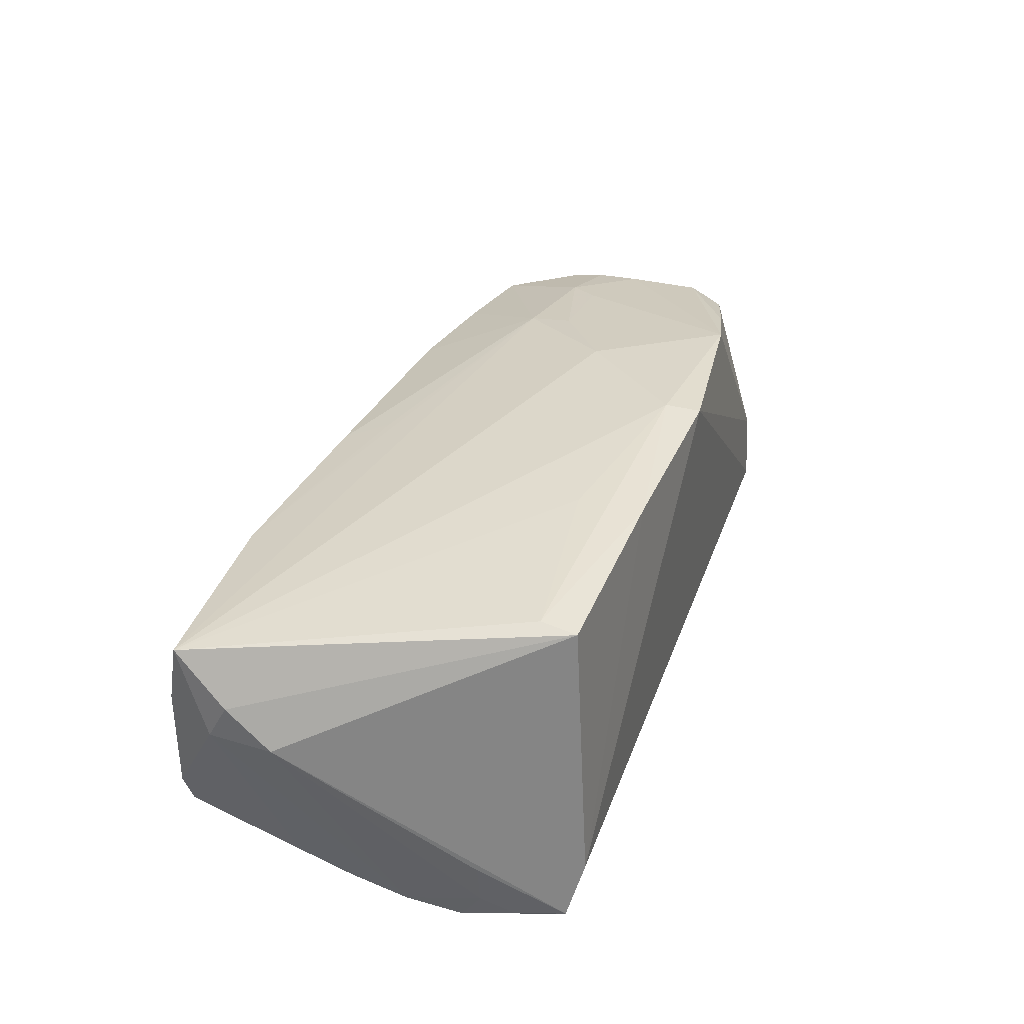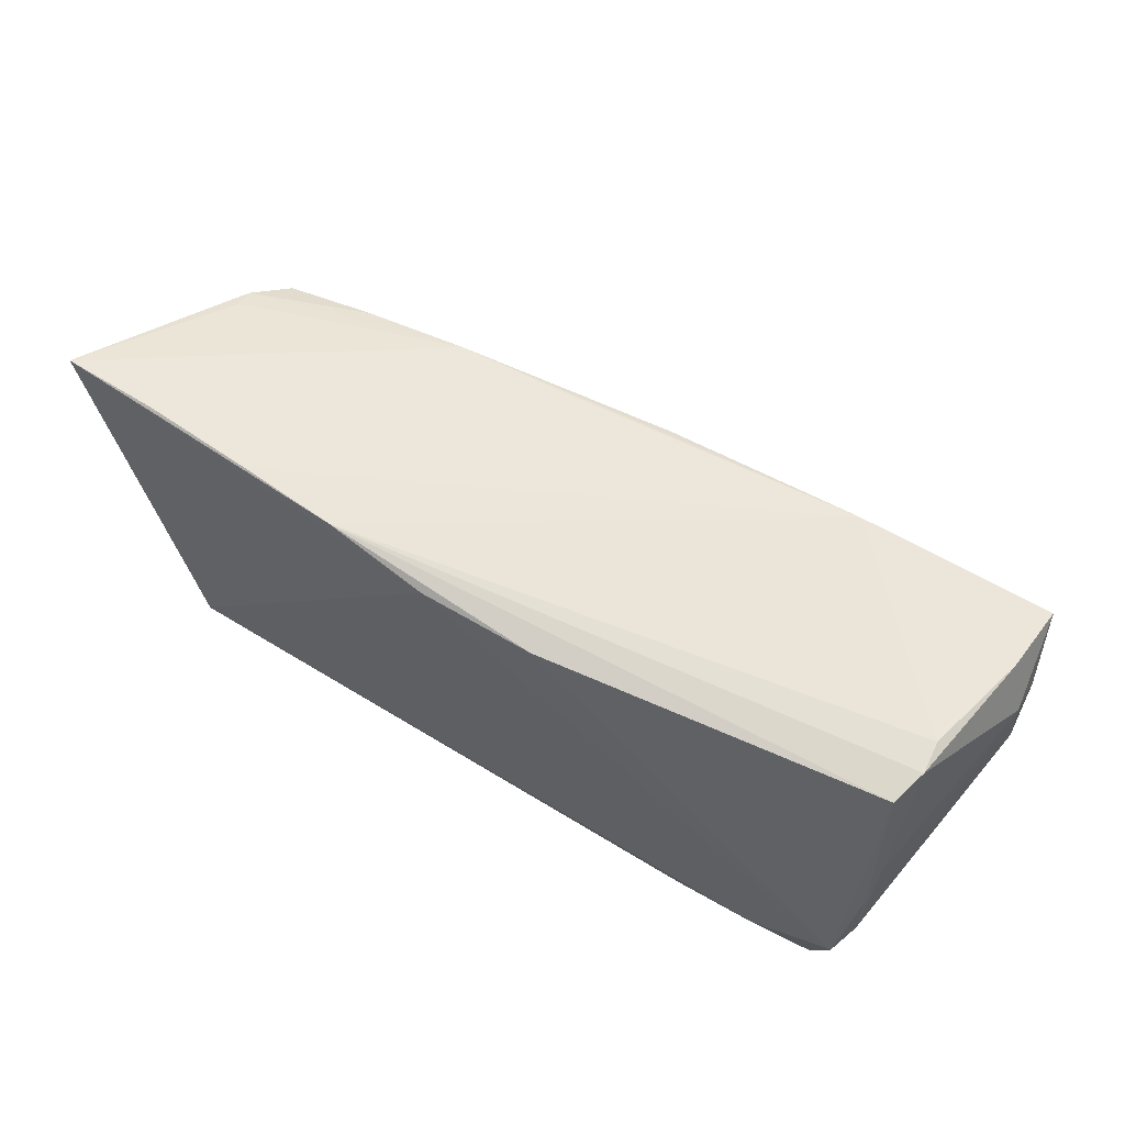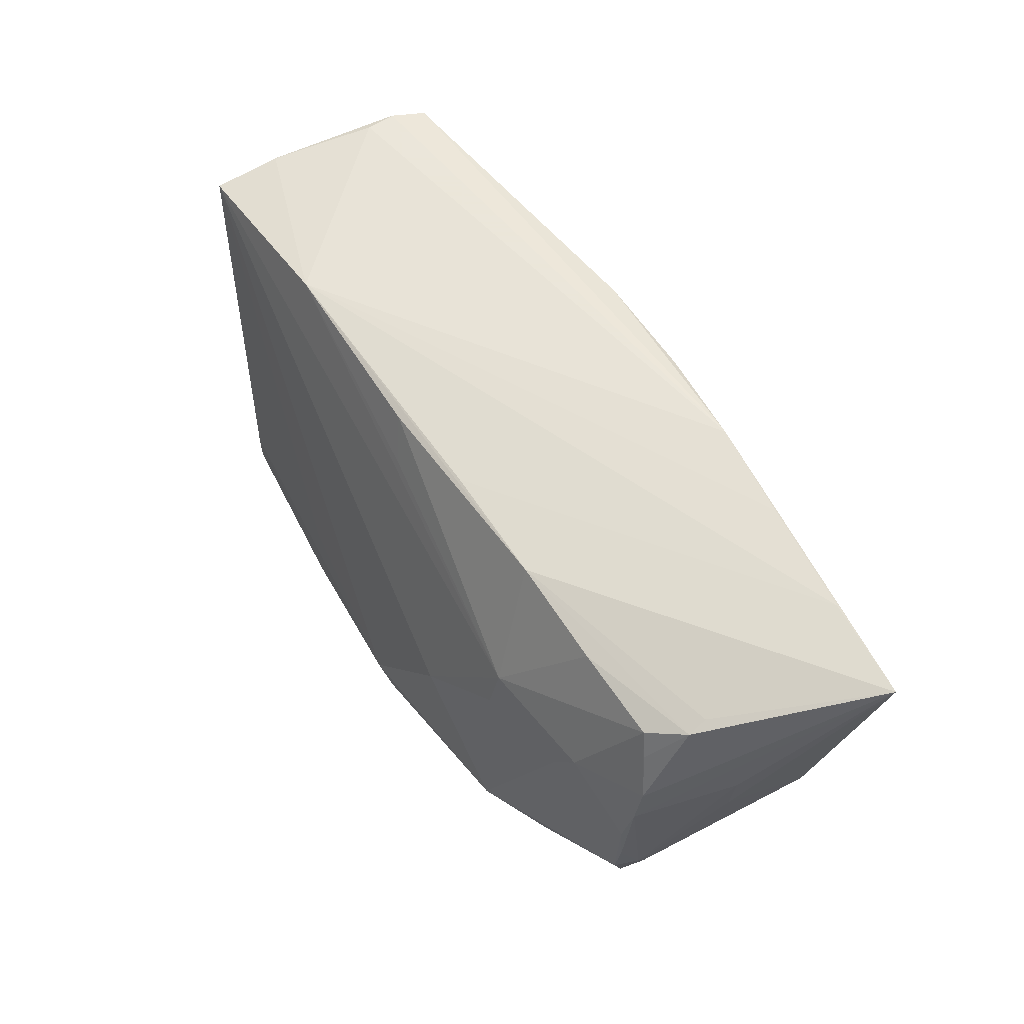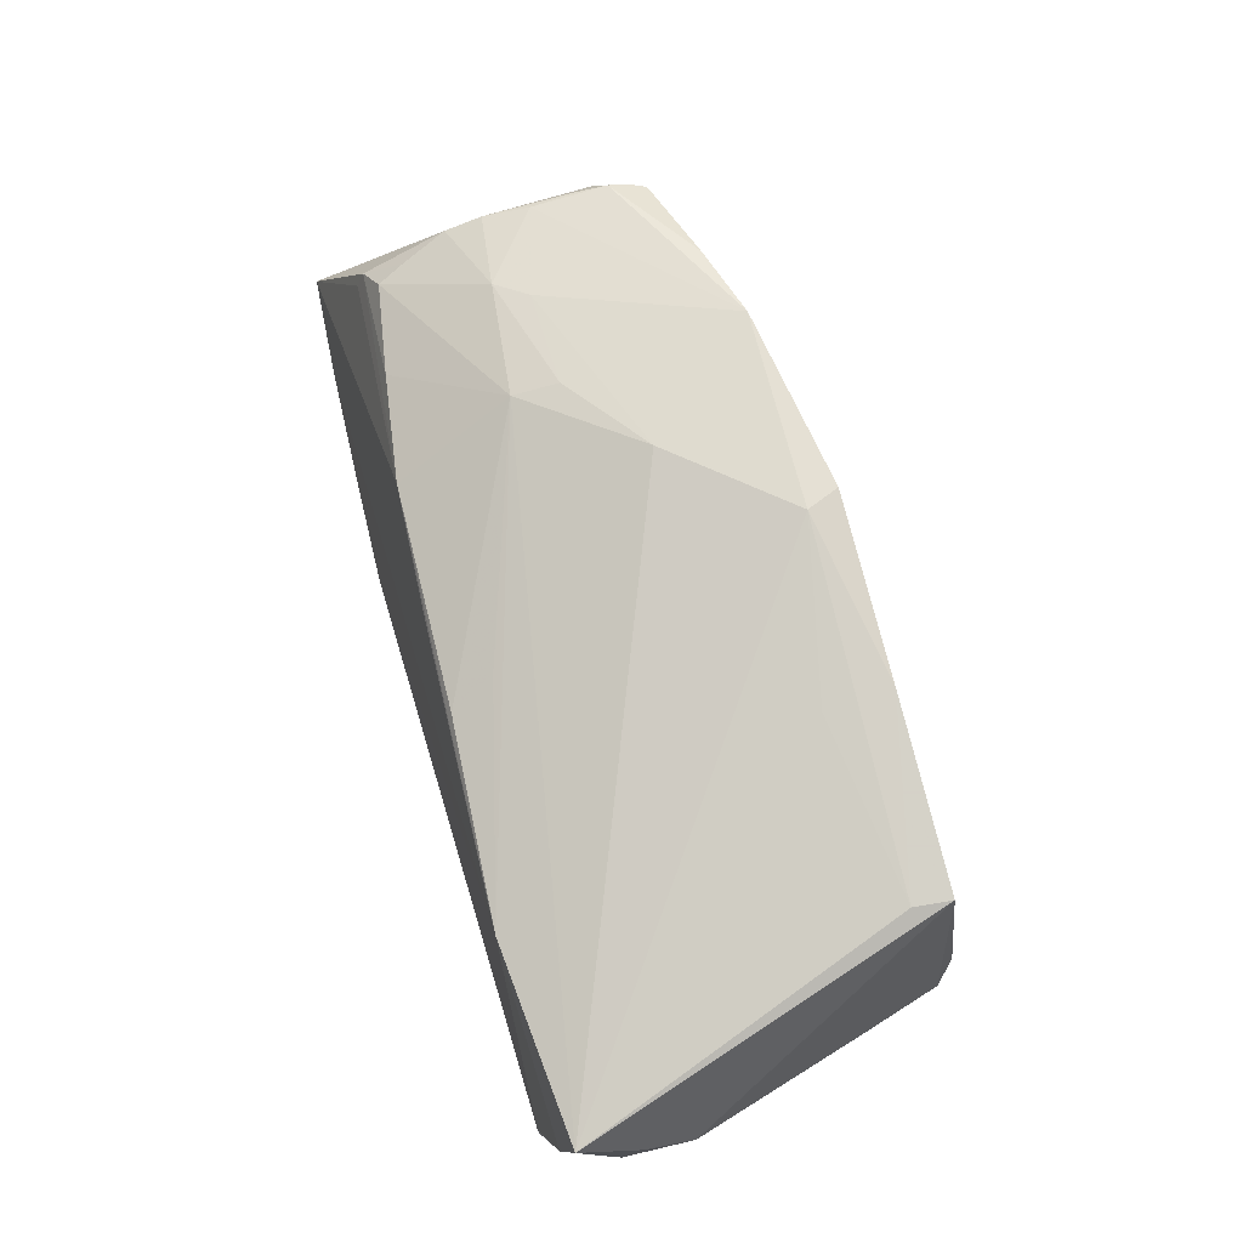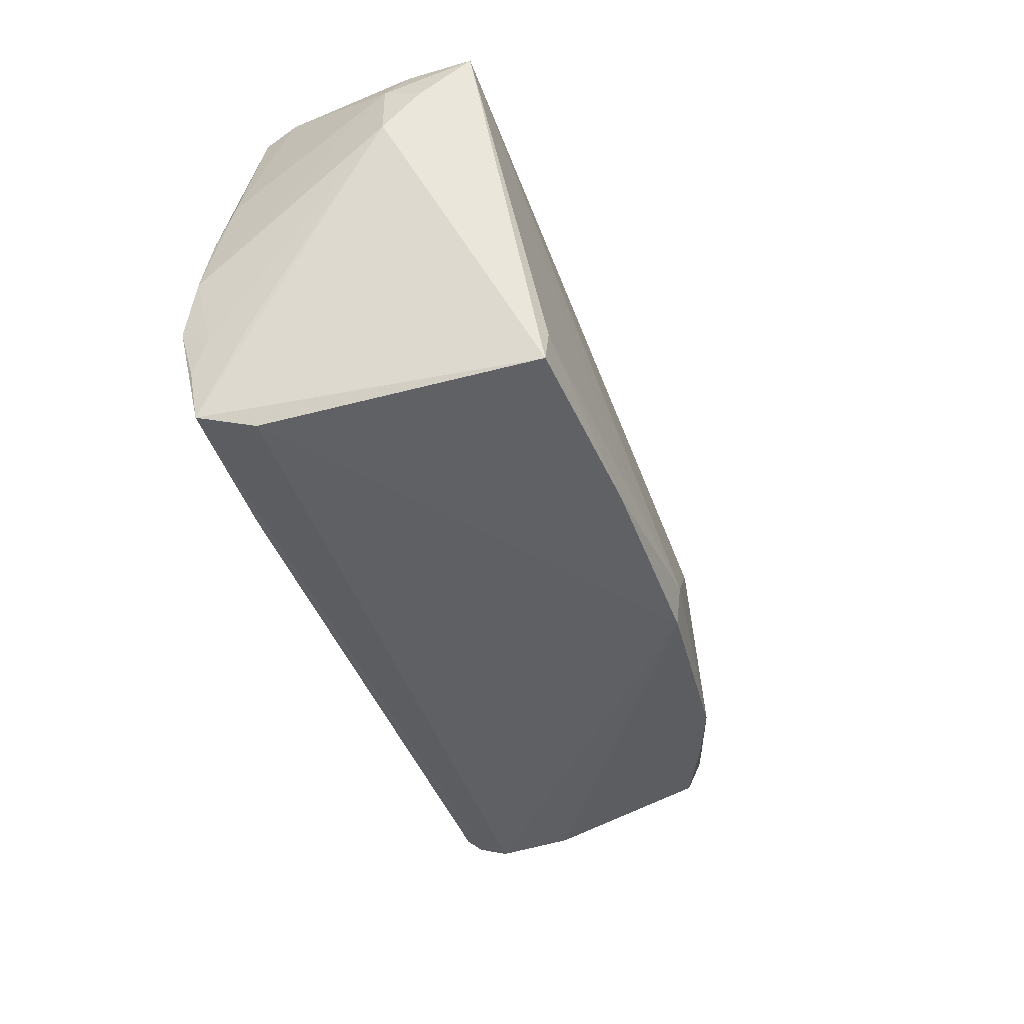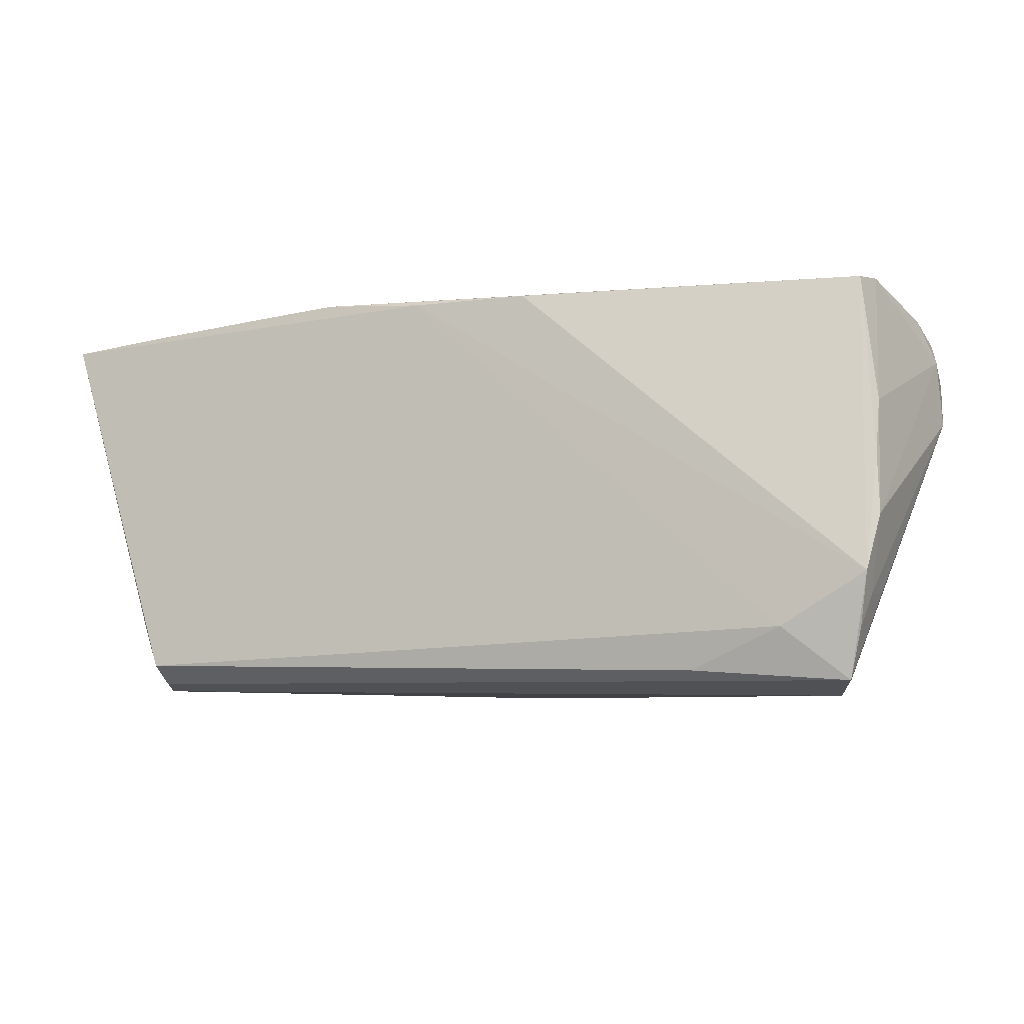
<metadata>
{"format":"obj","ext":"obj","renderer":"f3d","projection":"perspective","resolution":1024,"background":"white","views":[{"elev":38.1,"azim":-70.8,"up":"+Z"},{"elev":65.2,"azim":-148.1,"up":"+Y"},{"elev":55.0,"azim":59.7,"up":"+Y"},{"elev":76.8,"azim":-107.2,"up":"+Z"},{"elev":-45.0,"azim":-69.6,"up":"+Y"},{"elev":-7.0,"azim":-160.2,"up":"+Y"}]}
</metadata>
<code>
v 0.0296 -0.02204 0.02192
v 0.0531 0.00762 0.0127
v -0.0398 -0.01772 0.02334
v 0.03809 0.01921 0.01203
v 0.004439 -0.02059 0.02573
v 0.05191 -0.0123 0.01507
v -0.05599 0.01078 0.007714
v 0.05312 0.002986 0.01369
v 0.01709 -0.006951 0.02353
v -0.04876 -0.01761 -0.01866
v -0.003737 0.02307 0.01563
v 0.0529 -0.01425 -0.00957
v -0.0473 -0.02401 -0.01799
v 0.03949 -0.01984 0.01822
v -0.04997 0.02758 -0.008498
v -0.05274 0.02549 0.009295
v 0.05289 0.01936 0.004375
v 0.04743 -0.02437 -0.01474
v 0.06326 0.02436 -0.01529
v -0.001136 0.01735 0.01743
v 0.006163 -0.02482 0.0246
v 0.05321 0.01831 0.006832
v 0.05107 -0.01691 0.01334
v 0.05569 -0.00708 -0.01174
v 0.04631 -0.02351 -0.01819
v -0.02892 0.02534 0.01642
v 0.02459 0.02161 0.01291
v 0.009153 0.02643 -0.01923
v -0.05096 0.01076 -0.01491
v 0.009074 0.02286 0.01359
v 0.02267 0.02758 -0.01793
v -0.01716 -0.01524 0.02419
v 0.05767 0.007456 0.001643
v -0.03925 -0.01745 -0.02052
v 0.03563 0.02672 -0.01685
v 0.05188 -0.0146 0.01398
v 0.05243 -0.008133 0.01456
v 0.02821 0.0006126 0.02039
v 0.05102 0.01351 0.01154
v 0.02879 0.006356 0.0193
v 0.04696 -0.02107 -0.02052
v -0.04983 -0.01342 -0.01634
v -0.02787 -0.02264 -0.01951
v 0.05278 -0.01359 0.01094
v 0.05045 0.02561 -0.01576
v 0.05215 -0.002777 0.01464
v 0.04343 0.004409 0.01665
v -0.05088 0.003774 -0.01715
v -0.05131 -0.003868 -0.01816
v -0.05009 -0.01314 -0.01082
v -0.04871 0.02698 -0.01305
v -0.05531 0.01668 0.01223
v 0.0496 0.01692 0.01095
v -0.04951 0.02758 -0.004476
v 0.04038 0.0005533 0.01771
v -0.05347 0.02373 0.01814
v 0.05732 0.002635 0.002175
v -0.04495 -0.02569 -0.01102
v 0.05351 -0.01075 0.01238
v 0.05854 0.01177 -0.01676
v -0.01701 -0.02362 0.02454
v 0.04824 -0.02363 -0.005502
v -0.04986 -0.01092 -0.02017
v -0.05539 0.01919 0.007329
v -0.00556 0.02658 -0.01893
v -0.04041 -0.02246 0.02307
v 0.04949 -0.01473 -0.01955
f 13 63 34
f 13 66 7
f 7 66 52
f 66 56 52
f 34 41 43
f 43 13 34
f 43 41 25
f 25 13 43
f 66 13 58
f 7 49 42
f 42 49 63
f 57 24 19
f 67 41 19
f 19 24 67
f 67 24 41
f 20 40 11
f 51 63 48
f 63 49 48
f 48 29 51
f 49 29 48
f 51 31 65
f 65 63 51
f 19 41 60
f 19 31 35
f 35 45 19
f 31 54 26
f 26 20 11
f 26 35 31
f 56 40 26
f 40 20 26
f 45 35 26
f 15 31 51
f 15 54 31
f 51 29 15
f 21 5 61
f 61 58 21
f 66 58 61
f 3 56 66
f 66 61 3
f 3 61 5
f 1 5 21
f 21 62 1
f 18 13 25
f 18 58 13
f 18 62 21
f 21 58 18
f 18 12 62
f 25 41 18
f 41 24 18
f 24 12 18
f 50 13 7
f 7 42 50
f 50 42 13
f 63 13 10
f 10 42 63
f 13 42 10
f 19 45 30
f 45 26 30
f 11 40 27
f 27 26 11
f 27 30 26
f 27 17 19
f 19 30 27
f 28 65 31
f 28 41 34
f 28 60 41
f 28 31 19
f 34 63 28
f 63 65 28
f 19 60 28
f 56 26 16
f 16 26 54
f 54 15 16
f 7 52 64
f 64 15 29
f 64 16 15
f 64 49 7
f 64 29 49
f 64 52 56
f 56 16 64
f 32 5 56
f 56 3 32
f 32 3 5
f 5 1 9
f 9 40 56
f 56 5 9
f 40 53 4
f 4 27 40
f 33 57 19
f 40 9 38
f 23 6 14
f 14 6 1
f 14 62 23
f 14 1 62
f 24 57 59
f 57 33 59
f 17 27 22
f 27 4 22
f 22 4 53
f 19 17 22
f 22 2 19
f 40 38 47
f 47 53 40
f 47 2 53
f 36 6 23
f 36 59 6
f 23 62 44
f 62 12 44
f 44 36 23
f 59 36 44
f 44 12 24
f 24 59 44
f 53 2 39
f 39 22 53
f 2 22 39
f 1 6 46
f 55 9 1
f 1 46 55
f 55 46 47
f 55 38 9
f 55 47 38
f 2 47 8
f 47 46 8
f 8 59 33
f 8 33 19
f 19 2 8
f 6 59 37
f 59 8 37
f 37 46 6
f 37 8 46

</code>
